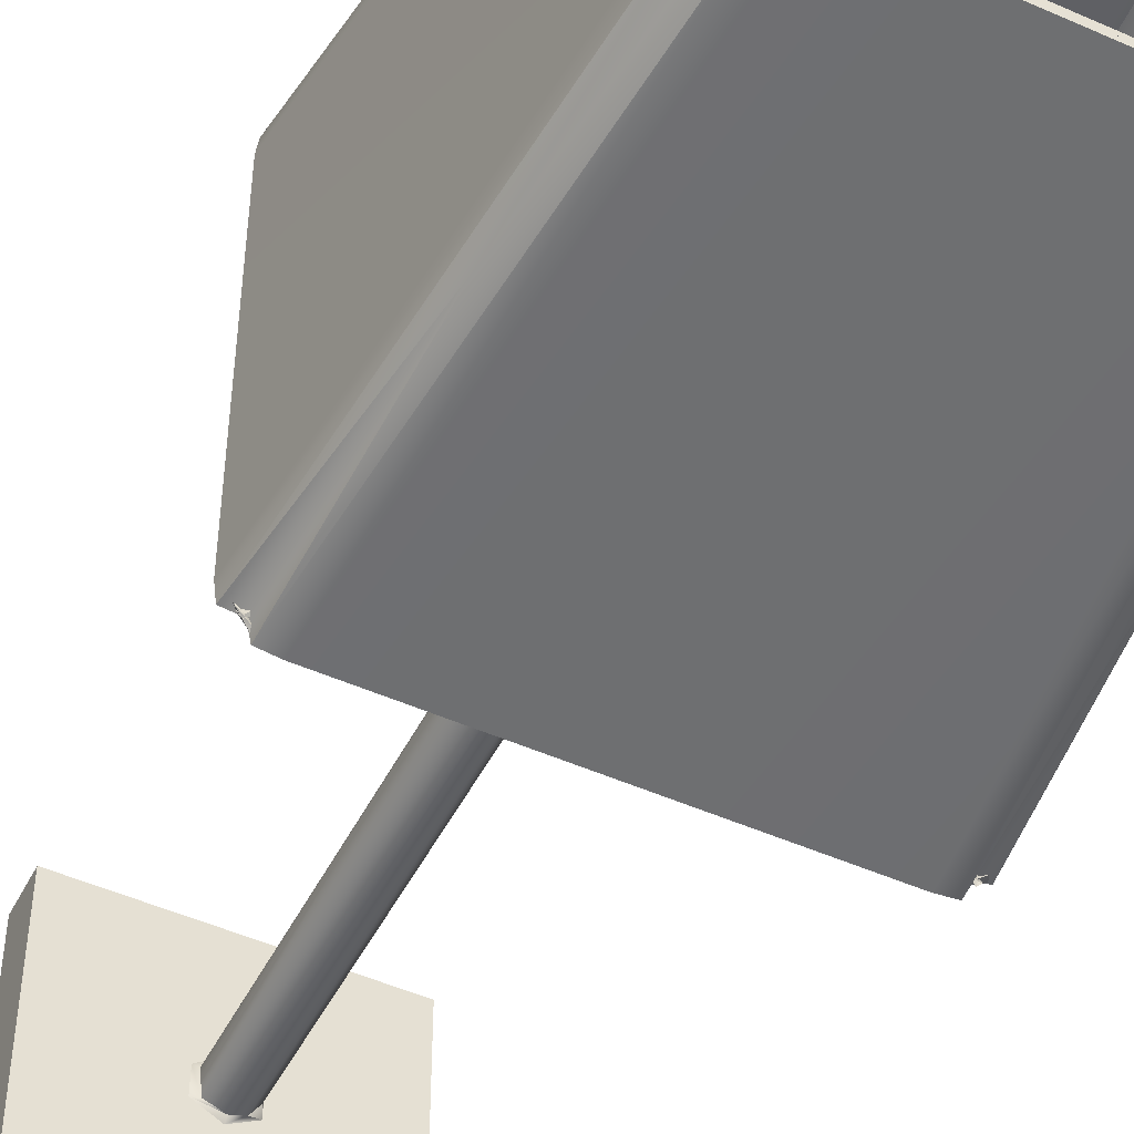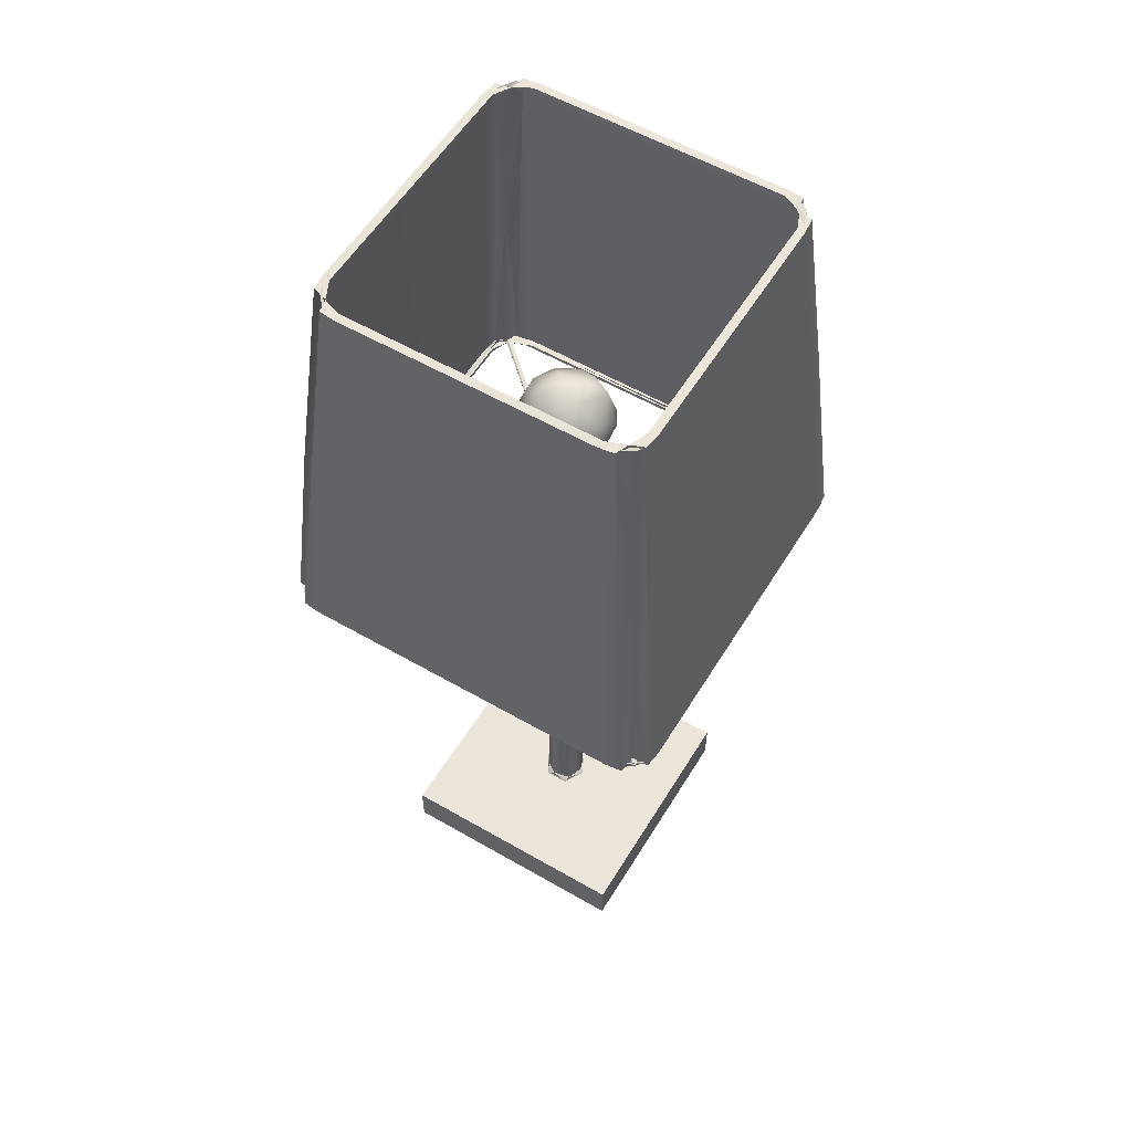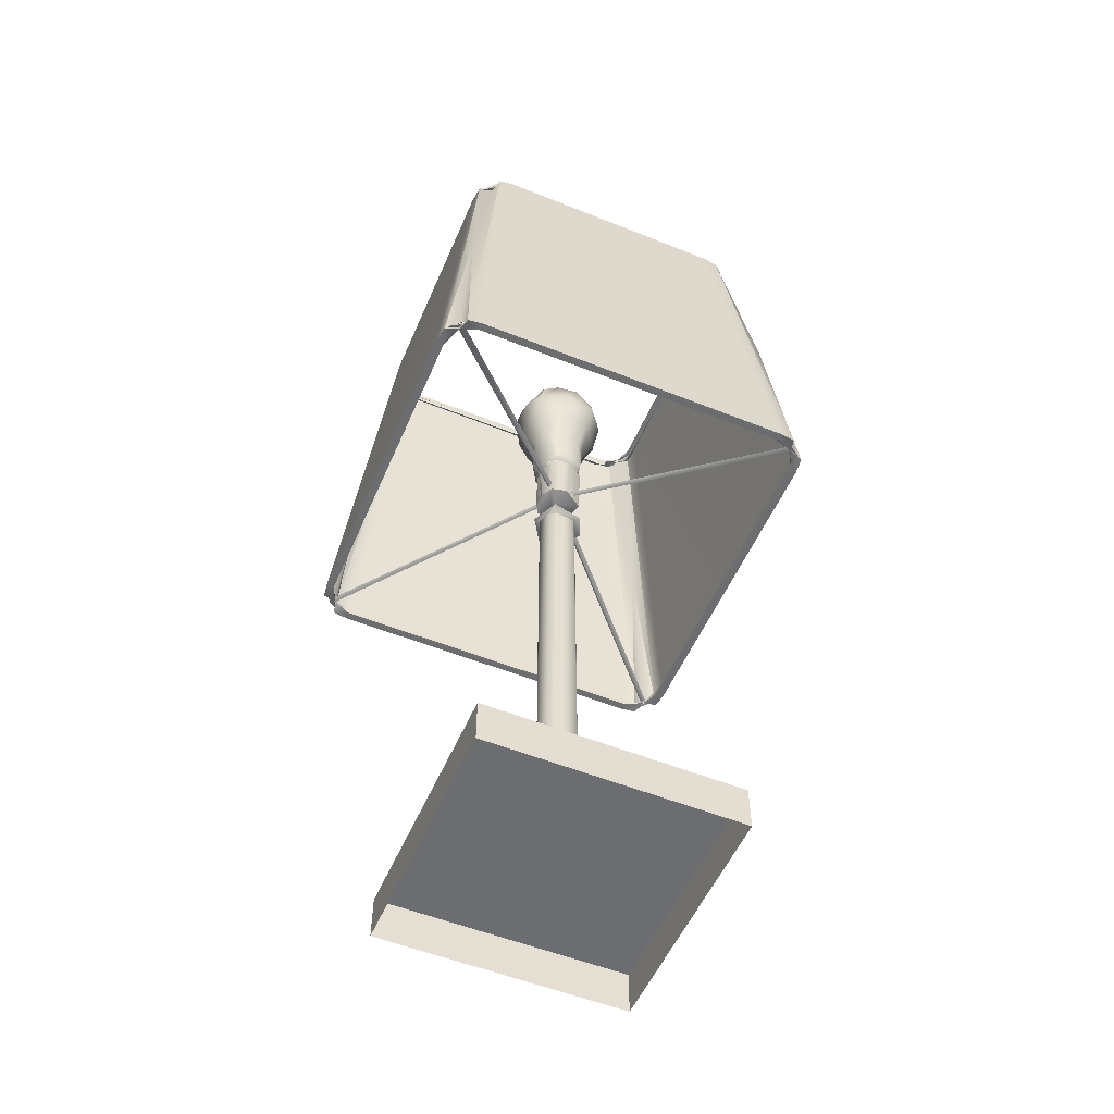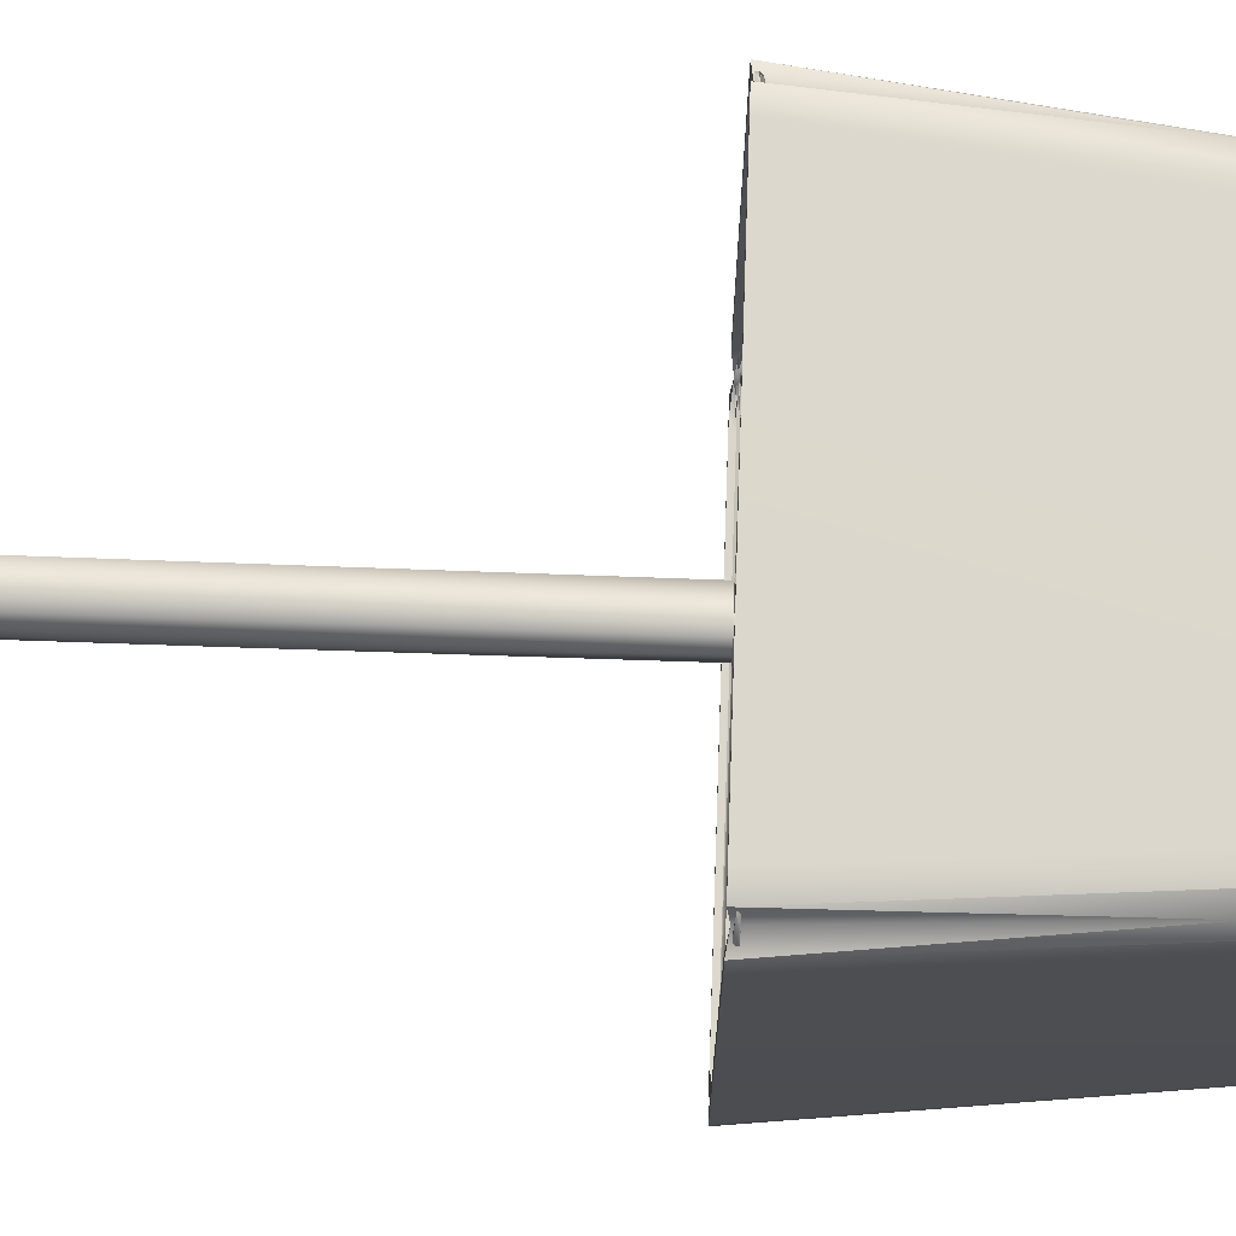
<metadata>
{"format":"obj","ext":"obj","renderer":"f3d","projection":"perspective","resolution":1024,"background":"white","views":[{"elev":-49.4,"azim":153.8,"up":"+Z"},{"elev":56.5,"azim":-58.9,"up":"+Y"},{"elev":-54.0,"azim":66.9,"up":"+Y"},{"elev":73.1,"azim":92.0,"up":"+Z"}]}
</metadata>
<code>
g
v -0.062 0.022 0.062
v 0.062 0.022 -0.062
v 0.079 0.471 0.061
v 0.077 0.471 0.066
v 0.076 0.472 0.072
v 0.065 0.472 0.078
v 0.078 0.47 0.067
v 0.071 0.47 0.077
v -0.061 0.471 0.078
v -0.072 0.471 0.077
v -0.078 0.472 0.067
v -0.077 0.47 0.069
v -0.078 0.47 0.062
v -0.074 0.47 0.074
v -0.065 0.47 0.078
v 0.061 0.47 0.078
v 0.062 0.022 0.062
v -0.062 0.022 -0.062
v 0 0.31 0.011
v 0.006 0.31 0.008
v -0.007 0.31 0.008
v -0.011 0.31 0.001
v -0.009 0.31 -0.007
v -0.009 0.283 -0.007
v -0.007 0.31 -0.009
v -0.003 0.281 -0.002
v 0.004 0.283 -0.011
v -0.002 0.265 -0.002
v 0.002 0.281 0.002
v 0.002 0.265 0.002
v 0.011 0.283 -0.001
v 0.009 0.283 0.007
v 0.011 0.31 0.002
v 0.009 0.31 0.007
v 0.011 0.31 -0.003
v 0.006 0.31 -0.011
v 0.005 0.283 0.007
v 0.009 0.284 0.003
v 0.01 0.31 0.002
v 0.009 0.287 -0.005
v 0.009 0.31 -0.005
v 0.004 0.31 -0.009
v 0 0.284 -0.01
v -0.006 0.284 -0.008
v -0.001 0.281 0.003
v -0.002 0.265 0.002
v -0.008 0.282 0.008
v -0.003 0.287 0.011
v -0.012 0.286 -0.001
v -0.078 0.47 -0.064
v -0.08 0.471 -0.061
v -0.076 0.47 -0.072
v -0.069 0.47 -0.077
v -0.061 0.47 -0.078
v -0.077 0.472 -0.07
v 0.065 0.47 -0.078
v -0.067 0.471 -0.079
v 0.067 0.47 -0.079
v 0.077 0.47 -0.072
v 0.065 0.472 -0.078
v 0.079 0.47 -0.061
v 0.076 0.472 -0.072
v 0.078 0.471 -0.063
v -0.065 0.472 -0.078
v -0.098 0.262 0.081
v -0.097 0.262 0.089
v -0.094 0.262 0.094
v -0.084 0.262 0.098
v -0.097 0.264 0.087
v -0.091 0.263 0.097
v 0.081 0.262 0.098
v 0.091 0.263 0.097
v 0.097 0.262 0.087
v 0.097 0.264 0.089
v 0.098 0.264 0.081
v 0.094 0.264 0.094
v 0.085 0.264 0.098
v -0.081 0.264 0.098
v 0.096 0.264 -0.091
v 0.099 0.263 -0.081
v 0.089 0.263 -0.097
v 0.081 0.264 -0.098
v 0.098 0.262 -0.086
v -0.084 0.264 -0.098
v 0.086 0.262 -0.099
v -0.086 0.264 -0.099
v -0.097 0.264 -0.09
v -0.081 0.262 -0.098
v -0.099 0.263 -0.081
v -0.097 0.262 -0.091
v -0.088 0.263 -0.097
v 0.081 0.262 -0.098
v 0.091 0.262 -0.096
v 0.009 0.262 0.004
v 0.01 0.143 0
v 0.008 0.262 -0.006
v 0 0.262 -0.01
v 0.008 0.025 -0.007
v 0.009 0.025 0.004
v 0 0.025 -0.01
v -0.006 0.262 -0.008
v -0.006 0.025 -0.008
v -0.01 0.262 -0.003
v -0.01 0.025 -0.002
v -0.008 0.262 0.006
v -0.008 0.025 0.007
v 0 0.262 0.01
v 0 0.025 0.01
v 0.006 0.262 0.008
v 0.006 0.025 0.008
v -0.007 0.311 -0.007
v -0.013 0.316 -0.003
v -0.011 0.335 -0.011
v -0.006 0.31 0.008
v -0.014 0.332 -0.003
v -0.011 0.316 0.008
v -0.003 0.316 0.013
v -0.013 0.332 0.005
v -0.02 0.347 -0.004
v -0.014 0.347 -0.014
v -0.017 0.347 0.011
v -0.004 0.347 0.02
v -0.008 0.332 0.012
v 0.008 0.347 0.018
v 0.014 0.347 0.014
v 0.01 0.335 0.01
v 0.003 0.332 0.014
v 0.008 0.311 0.008
v 0.013 0.316 0.002
v 0.006 0.31 -0.008
v 0.014 0.332 0.003
v 0.009 0.315 -0.01
v -0.003 0.316 -0.013
v 0.012 0.332 -0.008
v 0.02 0.347 0.004
v 0.017 0.347 -0.011
v 0.004 0.347 -0.02
v -0.008 0.347 -0.018
v 0.005 0.332 -0.013
v -0.003 0.332 -0.014
v -0.017 0.359 -0.017
v -0.022 0.359 -0.009
v -0.024 0.359 0.005
v -0.017 0.357 0.016
v -0.005 0.359 0.023
v 0.017 0.359 0.017
v 0.009 0.359 0.022
v -0.004 0.372 0.02
v 0.014 0.373 0.014
v 0.006 0.382 0.006
v -0.006 0.381 0.009
v -0.007 0.382 -0.007
v -0.017 0.372 0.012
v -0.02 0.372 -0.004
v -0.014 0.372 -0.014
v 0.023 0.359 0.005
v 0.02 0.359 -0.013
v 0.009 0.359 -0.022
v -0.005 0.359 -0.024
v 0.004 0.372 -0.02
v -0.006 0.376 -0.017
v 0.007 0.381 -0.008
v 0.016 0.377 0.006
v 0.015 0.371 -0.015
v 0.02 0.372 -0.004
v -0.072 0.471 -0.072
v -0.076 0.469 -0.063
v -0.076 0.472 -0.063
v -0.076 0.469 0.063
v -0.079 0.472 -0.07
v -0.076 0.472 0.063
v -0.08 0.472 -0.062
v -0.086 0.367 -0.086
v -0.08 0.472 0.062
v -0.072 0.471 0.072
v -0.079 0.472 0.07
v -0.086 0.367 0.086
v -0.1 0.261 -0.082
v -0.1 0.261 0.082
v -0.099 0.261 0.09
v -0.099 0.261 -0.09
v -0.092 0.262 0.092
v -0.092 0.262 -0.092
v -0.096 0.261 -0.083
v -0.096 0.263 -0.083
v -0.096 0.261 0.083
v -0.096 0.263 0.079
v 0.072 0.471 -0.072
v 0.063 0.469 -0.076
v 0.063 0.472 -0.076
v -0.063 0.469 -0.076
v 0.07 0.472 -0.079
v -0.063 0.472 -0.076
v 0.062 0.472 -0.08
v 0.086 0.367 -0.086
v -0.062 0.472 -0.08
v -0.07 0.472 -0.079
v 0.082 0.261 -0.1
v -0.082 0.261 -0.1
v -0.09 0.261 -0.099
v 0.09 0.261 -0.099
v 0.092 0.262 -0.092
v 0.083 0.261 -0.096
v 0.083 0.263 -0.096
v -0.083 0.261 -0.096
v -0.079 0.263 -0.096
v -0.063 0.469 0.076
v -0.063 0.472 0.076
v 0.063 0.469 0.076
v -0.07 0.472 0.079
v 0.063 0.472 0.076
v -0.062 0.472 0.08
v 0.062 0.472 0.08
v 0.072 0.471 0.072
v 0.07 0.472 0.079
v 0.086 0.367 0.086
v -0.082 0.261 0.1
v 0.082 0.261 0.1
v 0.09 0.261 0.099
v -0.09 0.261 0.099
v 0.092 0.262 0.092
v -0.083 0.261 0.096
v -0.083 0.263 0.096
v 0.083 0.261 0.096
v 0.079 0.263 0.096
v 0.076 0.469 0.063
v 0.076 0.472 0.063
v 0.076 0.469 -0.063
v 0.079 0.472 0.07
v 0.076 0.472 -0.063
v 0.08 0.472 0.062
v 0.08 0.472 -0.062
v 0.079 0.472 -0.07
v 0.1 0.261 0.082
v 0.1 0.261 -0.082
v 0.099 0.261 -0.09
v 0.099 0.261 0.09
v 0.096 0.261 0.083
v 0.096 0.263 0.083
v 0.096 0.261 -0.083
v 0.096 0.263 -0.079
v 0.062 0 0.062
v 0.062 0 -0.062
v -0.062 0 -0.062
v -0.062 0 0.062
v 0.067 0.471 0.079
v -0.067 0.47 0.079
v -0.079 0.471 0.067
v 0.073 0.47 -0.073
v -0.094 0.264 0.093
v -0.093 0.263 0.095
v 0.001 0.291 0.001
v 0.095 0.263 -0.092
v 0.093 0.264 -0.093
v 0 0.291 0
v -0.095 0.263 0.093
v 0.093 0.263 -0.094
v 0 0.289 0
v -0.093 0.264 -0.094
v -0.095 0.263 -0.093
v -0.001 0.291 0.001
v 0.093 0.263 0.094
v 0.094 0.264 0.092
v 0.001 0.291 -0.001
v -0.093 0.263 -0.095
v 0.096 0.263 0.092
v 0.01 0.311 0.005
v 0.01 0.311 -0.001
v 0.001 0.286 0.01
v -0.009 0.284 0.005
v -0.099 0.264 0.086
v 0.086 0.264 0.099
v -0.086 0.262 0.099
v 0.099 0.262 0.086
v -0.097 0.263 -0.085
v -0.093 0.263 -0.093
v 0.097 0.263 -0.085
v 0.01 0.263 -0.009
v 0.012 0.265 0.006
v 0 0.262 -0.013
v 0 0.263 0.013
v -0.014 0.263 0.004
v -0.011 0.023 -0.006
v -0.011 0.023 0.006
v 0 0.023 -0.012
v -0.001 0.024 0.012
v 0.011 0.023 -0.006
v 0.011 0.023 0.006
g
f 3 4 5
f 5 4 6
f 8 6 4
f 10 9 6
f 6 8 10
f 10 12 11
f 13 11 12
f 14 12 15
f 10 15 12
f 8 16 15
f 15 10 8
f 8 4 7
f 18 1 2
f 17 2 1
f 24 23 25
f 24 27 26
f 29 26 27
f 28 26 30
f 29 30 26
f 29 31 32
f 32 33 34
f 32 31 33
f 31 35 33
f 31 36 35
f 36 31 27
f 31 29 27
f 27 24 25
f 25 36 27
f 20 38 37
f 38 20 39
f 39 40 38
f 40 39 41
f 40 41 42
f 40 43 38
f 43 37 38
f 44 37 43
f 44 43 25
f 43 42 25
f 43 40 42
f 45 30 29
f 30 45 46
f 32 45 29
f 32 47 45
f 32 34 20
f 32 20 19
f 32 48 47
f 48 32 19
f 48 19 21
f 21 47 48
f 47 21 22
f 22 49 47
f 49 22 23
f 24 49 23
f 46 26 28
f 26 46 45
f 45 24 26
f 45 47 24
f 24 47 49
f 50 51 52
f 55 52 51
f 57 53 52
f 58 56 54
f 53 57 54
f 56 58 59
f 60 58 54
f 59 62 61
f 61 63 3
f 63 61 62
f 62 59 60
f 58 60 59
f 57 64 60
f 54 57 60
f 64 57 55
f 52 55 57
f 67 66 68
f 65 69 66
f 70 68 66
f 72 71 68
f 68 70 72
f 72 74 73
f 75 73 74
f 76 74 77
f 72 77 74
f 70 78 77
f 77 72 70
f 70 66 69
f 83 79 80
f 85 81 79
f 86 84 82
f 81 85 82
f 84 86 87
f 88 86 82
f 87 90 89
f 86 91 87
f 90 87 91
f 91 86 88
f 85 92 88
f 92 85 93
f 82 85 88
f 79 93 85
f 93 79 83
f 94 95 96
f 98 96 95
f 99 98 95
f 96 98 97
f 100 97 98
f 97 100 101
f 102 101 100
f 101 102 103
f 104 103 102
f 103 104 105
f 106 105 104
f 105 106 107
f 108 107 106
f 107 108 109
f 110 109 108
f 109 110 94
f 99 94 110
f 94 99 95
f 113 111 112
f 112 111 114
f 112 115 113
f 114 116 112
f 114 117 116
f 112 116 118
f 115 112 118
f 115 119 113
f 120 113 119
f 119 115 121
f 115 118 121
f 118 123 121
f 124 126 125
f 122 127 124
f 124 127 126
f 122 123 127
f 123 122 121
f 118 116 123
f 117 123 116
f 117 127 123
f 117 128 127
f 127 128 126
f 117 114 128
f 126 128 129
f 129 128 130
f 129 131 126
f 130 132 129
f 132 130 133
f 129 132 134
f 131 129 134
f 131 135 126
f 125 126 135
f 135 131 136
f 131 134 136
f 139 137 136
f 136 134 139
f 137 139 140
f 137 140 138
f 138 113 120
f 138 140 113
f 134 132 139
f 133 140 139
f 139 132 133
f 140 133 113
f 133 111 113
f 133 130 111
f 141 120 119
f 119 142 141
f 119 143 142
f 119 121 143
f 143 121 144
f 144 121 122
f 122 145 144
f 124 125 146
f 147 124 146
f 122 124 147
f 145 122 147
f 148 145 147
f 149 147 146
f 147 149 148
f 151 148 149
f 149 150 151
f 151 150 152
f 151 153 148
f 153 151 152
f 152 154 153
f 153 145 148
f 153 144 145
f 144 153 143
f 143 153 154
f 143 154 142
f 141 142 154
f 155 141 154
f 152 155 154
f 146 125 135
f 135 156 146
f 135 136 157
f 156 135 157
f 157 136 137
f 137 158 157
f 138 120 141
f 159 138 141
f 137 138 159
f 137 159 158
f 159 160 158
f 161 159 141
f 159 161 160
f 141 155 161
f 155 152 161
f 161 152 162
f 152 150 162
f 160 161 162
f 150 163 162
f 150 149 163
f 165 162 163
f 162 165 164
f 149 146 163
f 146 156 163
f 163 156 165
f 165 156 157
f 165 157 164
f 164 157 158
f 164 158 160
f 164 160 162
f 168 167 166
f 167 168 169
f 170 168 166
f 171 169 168
f 172 168 170
f 168 172 171
f 173 170 166
f 174 171 172
f 169 171 175
f 171 176 175
f 176 171 174
f 177 175 176
f 172 178 174
f 172 170 178
f 174 179 176
f 179 174 178
f 176 180 177
f 180 176 179
f 181 178 170
f 181 170 173
f 182 177 180
f 183 181 173
f 184 181 183
f 181 184 178
f 185 184 183
f 178 184 179
f 184 185 186
f 186 179 184
f 179 186 180
f 187 186 185
f 180 186 182
f 182 186 187
f 190 189 188
f 189 190 191
f 192 190 188
f 193 191 190
f 194 190 192
f 190 194 193
f 195 192 188
f 196 193 194
f 191 193 166
f 193 197 166
f 197 193 196
f 173 166 197
f 194 198 196
f 194 192 198
f 196 199 197
f 199 196 198
f 197 200 173
f 200 197 199
f 201 198 192
f 201 192 195
f 183 173 200
f 202 201 195
f 203 201 202
f 201 203 198
f 204 203 202
f 198 203 199
f 203 204 205
f 205 199 203
f 199 205 200
f 206 205 204
f 200 205 183
f 183 205 206
f 208 207 175
f 207 208 209
f 210 208 175
f 211 209 208
f 212 208 210
f 208 212 211
f 177 210 175
f 213 211 212
f 209 211 214
f 211 215 214
f 215 211 213
f 216 214 215
f 212 217 213
f 212 210 217
f 213 218 215
f 218 213 217
f 215 219 216
f 219 215 218
f 220 217 210
f 220 210 177
f 221 216 219
f 182 220 177
f 222 220 182
f 220 222 217
f 223 222 182
f 217 222 218
f 222 223 224
f 224 218 222
f 218 224 219
f 225 224 223
f 219 224 221
f 221 224 225
f 227 226 214
f 226 227 228
f 229 227 214
f 230 228 227
f 231 227 229
f 227 231 230
f 216 229 214
f 232 230 231
f 228 230 188
f 230 233 188
f 233 230 232
f 195 188 233
f 231 234 232
f 231 229 234
f 232 235 233
f 235 232 234
f 233 236 195
f 236 233 235
f 237 234 229
f 237 229 216
f 202 195 236
f 221 237 216
f 238 237 221
f 237 238 234
f 239 238 221
f 234 238 235
f 238 239 240
f 240 235 238
f 235 240 236
f 241 240 239
f 236 240 202
f 202 240 241
f 17 242 2
f 243 2 242
f 2 243 18
f 244 18 243
f 18 244 1
f 245 1 244
f 4 3 63
f 63 59 4
f 7 4 59
f 59 61 7
f 3 7 61
f 5 7 3
f 7 5 8
f 247 15 16
f 8 246 16
f 15 247 14
f 9 247 16
f 16 246 9
f 10 247 9
f 247 10 14
f 8 5 246
f 6 246 5
f 246 6 9
f 14 10 248
f 248 12 14
f 11 248 10
f 12 248 13
f 248 11 55
f 51 50 13
f 13 248 51
f 55 51 248
f 11 13 55
f 50 55 13
f 53 55 50
f 55 53 64
f 64 53 60
f 63 62 249
f 249 62 60
f 249 59 63
f 59 249 56
f 60 56 249
f 53 54 56
f 56 60 53
f 50 52 53
f 250 251 252
f 253 254 252
f 252 255 250
f 255 252 254
f 256 250 255
f 254 257 255
f 255 258 256
f 258 255 257
f 251 256 258
f 257 253 258
f 258 252 251
f 252 258 253
f 259 260 261
f 262 263 261
f 261 255 259
f 255 261 263
f 255 264 259
f 264 255 263
f 265 259 264
f 263 266 264
f 264 258 265
f 258 264 266
f 260 265 258
f 266 262 258
f 258 261 260
f 261 258 262
f 20 34 267
f 34 33 267
f 20 267 35
f 33 35 267
f 268 39 20
f 35 268 20
f 41 39 268
f 35 41 268
f 36 41 35
f 42 41 36
f 36 25 42
f 1 245 17
f 242 17 245
f 269 19 20
f 20 37 269
f 269 21 19
f 21 269 270
f 270 22 21
f 22 270 44
f 44 23 22
f 44 25 23
f 270 37 44
f 269 37 270
f 271 69 87
f 87 89 271
f 69 65 87
f 69 271 70
f 65 271 89
f 67 70 271
f 272 77 78
f 77 272 76
f 70 273 78
f 273 70 67
f 71 272 78
f 78 273 71
f 72 272 71
f 272 72 76
f 274 74 76
f 74 274 75
f 80 79 75
f 76 72 274
f 75 274 80
f 83 80 274
f 274 73 83
f 73 274 72
f 73 75 83
f 273 68 71
f 68 273 67
f 271 66 67
f 66 271 65
f 89 90 65
f 90 275 65
f 276 90 91
f 275 90 276
f 91 88 92
f 92 81 91
f 93 81 92
f 83 277 93
f 81 93 277
f 277 83 75
f 79 277 75
f 277 79 81
f 81 82 84
f 84 91 81
f 91 84 276
f 87 276 84
f 276 87 275
f 275 87 65
f 96 278 94
f 279 94 278
f 278 96 280
f 97 280 96
f 94 279 109
f 109 279 107
f 280 97 101
f 281 107 279
f 107 281 105
f 101 103 282
f 282 105 281
f 105 282 103
f 281 279 282
f 282 279 101
f 278 280 101
f 101 279 278
f 102 283 104
f 284 104 283
f 104 284 106
f 283 102 285
f 100 285 102
f 286 106 284
f 106 286 108
f 285 100 287
f 98 287 100
f 108 286 110
f 287 98 288
f 99 288 98
f 288 110 286
f 110 288 99

</code>
